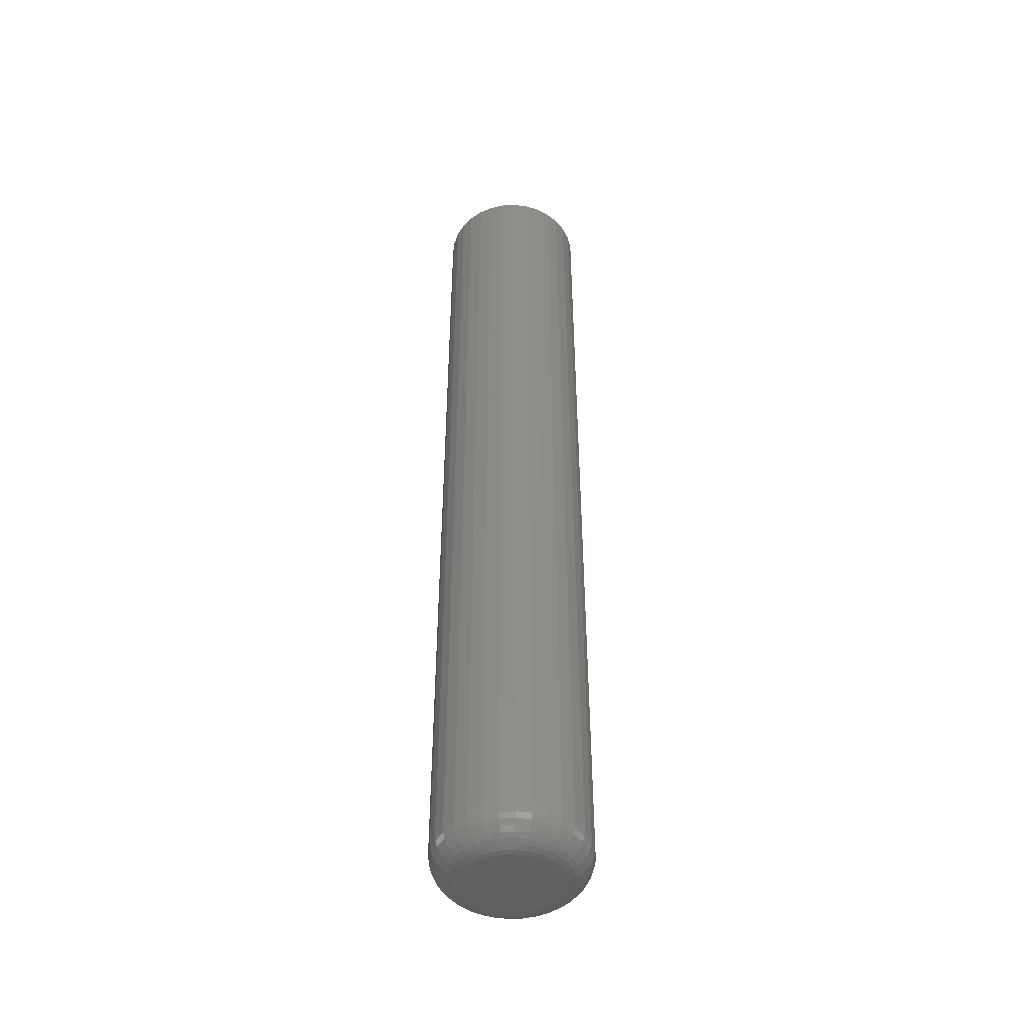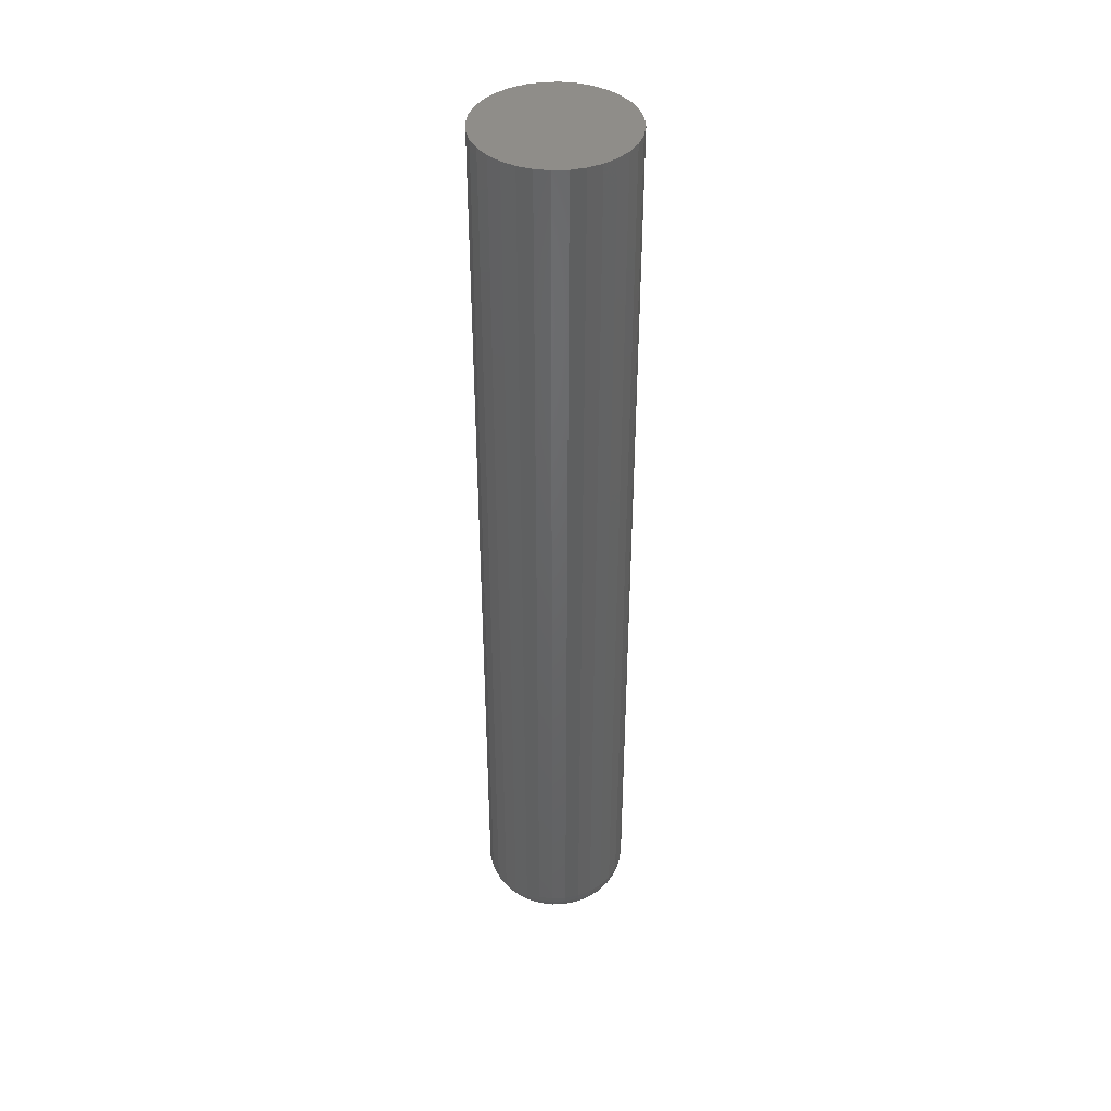
<metadata>
{"format":"stl","ext":"stl","renderer":"f3d","projection":"perspective","resolution":1024,"background":"white","views":[{"elev":-46.3,"azim":8.8,"up":"+Y"},{"elev":41.3,"azim":47.7,"up":"+Y"}]}
</metadata>
<code>
# stl→obj: 320 verts, 636 faces
v 0.00148 -0.75 0.03577
v -0.005499 -0.75 0.03509
v -0.01221 -0.75 0.03305
v 0.008459 -0.75 0.03509
v 0.01517 -0.75 0.03305
v -0.01839 -0.75 0.02974
v 0.02135 -0.75 0.02974
v -0.02382 -0.75 0.0253
v 0.02678 -0.75 0.0253
v -0.02826 -0.75 0.01987
v 0.03122 -0.75 0.01987
v -0.03157 -0.75 0.01369
v 0.03453 -0.75 0.01369
v -0.03361 -0.75 0.006979
v 0.03657 -0.75 0.006979
v 0.03657 -0.75 -0.006979
v -0.03157 -0.75 -0.01369
v 0.03453 -0.75 -0.01369
v -0.02826 -0.75 -0.01987
v 0.03122 -0.75 -0.01987
v -0.02382 -0.75 -0.0253
v 0.02678 -0.75 -0.0253
v -0.01839 -0.75 -0.02974
v 0.02135 -0.75 -0.02974
v -0.01221 -0.75 -0.03305
v 0.01517 -0.75 -0.03305
v -0.005499 -0.75 -0.03509
v 0.00148 -0.75 -0.03577
v 0.008459 -0.75 -0.03509
v 0.03725 -0.75 -2.31e-17
v -0.03429 -0.75 -8.501e-17
v -0.03361 -0.75 -0.006979
v 0.06069 3.287e-18 -2.683e-17
v 0.06069 -0.7266 -2.517e-16
v 0.05955 3.224e-18 -0.01155
v 0.05955 -0.7266 -0.01155
v 0.05618 3.037e-18 -0.02266
v 0.05618 -0.7266 -0.02266
v 0.05071 2.733e-18 -0.0329
v 0.05071 -0.7266 -0.0329
v 0.04335 2.324e-18 -0.04187
v 0.04335 -0.7266 -0.04187
v 0.03438 1.826e-18 -0.04923
v 0.03438 -0.7266 -0.04923
v 0.02414 1.258e-18 -0.0547
v 0.02414 -0.7266 -0.0547
v 0.01303 6.412e-19 -0.05807
v 0.01303 -0.7266 -0.05807
v 0.00148 -7.449e-33 -0.05921
v 0.00148 -0.7266 -0.05921
v -0.01007 -6.412e-19 -0.05807
v -0.01007 -0.7266 -0.05807
v -0.02118 -1.258e-18 -0.0547
v -0.02118 -0.7266 -0.0547
v -0.03142 -1.826e-18 -0.04923
v -0.03142 -0.7266 -0.04923
v -0.04039 -2.324e-18 -0.04187
v -0.04039 -0.7266 -0.04187
v -0.04775 -2.733e-18 -0.0329
v -0.04775 -0.7266 -0.0329
v -0.05322 -3.037e-18 -0.02266
v -0.05322 -0.7266 -0.02266
v -0.05659 -3.224e-18 -0.01155
v -0.05659 -0.7266 -0.01155
v -0.05773 -3.287e-18 1.668e-17
v -0.05773 -0.7266 1.668e-17
v -0.05659 -3.224e-18 0.01155
v -0.05659 -0.7266 0.01155
v -0.05322 -3.037e-18 0.02266
v -0.05322 -0.7266 0.02266
v -0.04775 -2.733e-18 0.0329
v -0.04775 -0.7266 0.0329
v -0.04039 -2.324e-18 0.04187
v -0.04039 -0.7266 0.04187
v -0.03142 -1.826e-18 0.04923
v -0.03142 -0.7266 0.04923
v -0.02118 -1.258e-18 0.0547
v -0.02118 -0.7266 0.0547
v -0.01007 -6.412e-19 0.05807
v -0.01007 -0.7266 0.05807
v 0.00148 4.127e-33 0.05921
v 0.00148 -0.7266 0.05921
v 0.01303 6.412e-19 0.05807
v 0.01303 -0.7266 0.05807
v 0.02414 1.258e-18 0.0547
v 0.02414 -0.7266 0.0547
v 0.03438 1.826e-18 0.04923
v 0.03438 -0.7266 0.04923
v 0.04335 2.324e-18 0.04187
v 0.04335 -0.7266 0.04187
v 0.05071 2.733e-18 0.0329
v 0.05071 -0.7266 0.0329
v 0.05618 3.037e-18 0.02266
v 0.05618 -0.7266 0.02266
v 0.05955 3.224e-18 0.01155
v 0.05955 -0.7266 0.01155
v -0.03887 -0.7495 1.388e-17
v -0.03809 -0.7495 0.007871
v -0.04326 -0.7482 1.735e-17
v -0.0424 -0.7482 0.008729
v -0.04731 -0.7461 1.388e-17
v -0.04638 -0.7461 0.009519
v -0.05087 -0.7431 2.082e-17
v -0.04986 -0.7431 0.01021
v -0.05378 -0.7396 1.735e-17
v -0.05272 -0.7396 0.01078
v -0.05595 -0.7355 1.735e-17
v -0.05484 -0.7355 0.0112
v -0.05728 -0.7311 2.082e-17
v -0.05615 -0.7311 0.01146
v 0.04105 -0.7495 0.007871
v 0.04183 -0.7495 -1.769e-16
v 0.04536 -0.7482 0.008729
v 0.04622 -0.7482 -1.943e-16
v 0.04934 -0.7461 0.009519
v 0.05027 -0.7461 -2.151e-16
v 0.05282 -0.7431 0.01021
v 0.05383 -0.7431 -2.325e-16
v 0.05568 -0.7396 0.01078
v 0.05674 -0.7396 -2.463e-16
v 0.0578 -0.7355 0.0112
v 0.05891 -0.7355 -2.567e-16
v 0.05911 -0.7311 0.01146
v 0.06024 -0.7311 -2.602e-16
v 0.03875 -0.7495 0.01544
v 0.04282 -0.7482 0.01712
v 0.04656 -0.7461 0.01867
v 0.04984 -0.7431 0.02003
v 0.05253 -0.7396 0.02115
v 0.05454 -0.7355 0.02198
v 0.05577 -0.7311 0.02249
v 0.03503 -0.7495 0.02241
v 0.03868 -0.7482 0.02486
v 0.04205 -0.7461 0.02711
v 0.045 -0.7431 0.02908
v 0.04743 -0.7396 0.0307
v 0.04923 -0.7355 0.0319
v 0.05034 -0.7311 0.03265
v 0.03001 -0.7495 0.02853
v 0.03312 -0.7482 0.03164
v 0.03598 -0.7461 0.0345
v 0.03849 -0.7431 0.03701
v 0.04056 -0.7396 0.03908
v 0.04209 -0.7355 0.04061
v 0.04303 -0.7311 0.04155
v 0.02389 -0.7495 0.03355
v 0.02634 -0.7482 0.0372
v 0.02859 -0.7461 0.04057
v 0.03056 -0.7431 0.04352
v 0.03218 -0.7396 0.04595
v 0.03338 -0.7355 0.04775
v 0.03413 -0.7311 0.04886
v 0.01692 -0.7495 0.03727
v 0.0186 -0.7482 0.04134
v 0.02015 -0.7461 0.04508
v 0.02151 -0.7431 0.04836
v 0.02263 -0.7396 0.05105
v 0.02346 -0.7355 0.05306
v 0.02397 -0.7311 0.05429
v 0.009351 -0.7495 0.03957
v 0.01021 -0.7482 0.04388
v 0.011 -0.7461 0.04786
v 0.01169 -0.7431 0.05134
v 0.01226 -0.7396 0.0542
v 0.01268 -0.7355 0.05632
v 0.01294 -0.7311 0.05763
v 0.00148 -0.7495 0.04035
v 0.00148 -0.7482 0.04474
v 0.00148 -0.7461 0.04879
v 0.00148 -0.7431 0.05235
v 0.00148 -0.7396 0.05526
v 0.00148 -0.7355 0.05743
v 0.00148 -0.7311 0.05876
v -0.006391 -0.7495 0.03957
v -0.007249 -0.7482 0.04388
v -0.008039 -0.7461 0.04786
v -0.008732 -0.7431 0.05134
v -0.009301 -0.7396 0.0542
v -0.009723 -0.7355 0.05632
v -0.009983 -0.7311 0.05763
v -0.01396 -0.7495 0.03727
v -0.01564 -0.7482 0.04134
v -0.01719 -0.7461 0.04508
v -0.01855 -0.7431 0.04836
v -0.01967 -0.7396 0.05105
v -0.0205 -0.7355 0.05306
v -0.02101 -0.7311 0.05429
v -0.02093 -0.7495 0.03355
v -0.02338 -0.7482 0.0372
v -0.02563 -0.7461 0.04057
v -0.0276 -0.7431 0.04352
v -0.02922 -0.7396 0.04595
v -0.03042 -0.7355 0.04775
v -0.03117 -0.7311 0.04886
v -0.02705 -0.7495 0.02853
v -0.03016 -0.7482 0.03164
v -0.03302 -0.7461 0.0345
v -0.03553 -0.7431 0.03701
v -0.03759 -0.7396 0.03908
v -0.03913 -0.7355 0.04061
v -0.04007 -0.7311 0.04155
v -0.03207 -0.7495 0.02241
v -0.03572 -0.7482 0.02486
v -0.03909 -0.7461 0.02711
v -0.04204 -0.7431 0.02908
v -0.04447 -0.7396 0.0307
v -0.04627 -0.7355 0.0319
v -0.04738 -0.7311 0.03265
v -0.03579 -0.7495 0.01544
v -0.03986 -0.7482 0.01712
v -0.0436 -0.7461 0.01867
v -0.04688 -0.7431 0.02003
v -0.04957 -0.7396 0.02115
v -0.05157 -0.7355 0.02198
v -0.05281 -0.7311 0.02249
v 0.04105 -0.7495 -0.007871
v 0.04536 -0.7482 -0.008729
v 0.04934 -0.7461 -0.009519
v 0.05282 -0.7431 -0.01021
v 0.05568 -0.7396 -0.01078
v 0.0578 -0.7355 -0.0112
v 0.05911 -0.7311 -0.01146
v -0.03809 -0.7495 -0.007871
v -0.0424 -0.7482 -0.008729
v -0.04638 -0.7461 -0.009519
v -0.04986 -0.7431 -0.01021
v -0.05272 -0.7396 -0.01078
v -0.05484 -0.7355 -0.0112
v -0.05615 -0.7311 -0.01146
v -0.03579 -0.7495 -0.01544
v -0.03986 -0.7482 -0.01712
v -0.0436 -0.7461 -0.01867
v -0.04688 -0.7431 -0.02003
v -0.04957 -0.7396 -0.02115
v -0.05157 -0.7355 -0.02198
v -0.05281 -0.7311 -0.02249
v -0.03207 -0.7495 -0.02241
v -0.03572 -0.7482 -0.02486
v -0.03909 -0.7461 -0.02711
v -0.04204 -0.7431 -0.02908
v -0.04447 -0.7396 -0.0307
v -0.04627 -0.7355 -0.0319
v -0.04738 -0.7311 -0.03265
v -0.02705 -0.7495 -0.02853
v -0.03016 -0.7482 -0.03164
v -0.03302 -0.7461 -0.0345
v -0.03553 -0.7431 -0.03701
v -0.03759 -0.7396 -0.03908
v -0.03913 -0.7355 -0.04061
v -0.04007 -0.7311 -0.04155
v -0.02093 -0.7495 -0.03355
v -0.02338 -0.7482 -0.0372
v -0.02563 -0.7461 -0.04057
v -0.0276 -0.7431 -0.04352
v -0.02922 -0.7396 -0.04595
v -0.03042 -0.7355 -0.04775
v -0.03117 -0.7311 -0.04886
v -0.01396 -0.7495 -0.03727
v -0.01564 -0.7482 -0.04134
v -0.01719 -0.7461 -0.04508
v -0.01855 -0.7431 -0.04836
v -0.01967 -0.7396 -0.05105
v -0.0205 -0.7355 -0.05306
v -0.02101 -0.7311 -0.05429
v -0.006391 -0.7495 -0.03957
v -0.007249 -0.7482 -0.04388
v -0.008039 -0.7461 -0.04786
v -0.008732 -0.7431 -0.05134
v -0.009301 -0.7396 -0.0542
v -0.009723 -0.7355 -0.05632
v -0.009983 -0.7311 -0.05763
v 0.00148 -0.7495 -0.04035
v 0.00148 -0.7482 -0.04474
v 0.00148 -0.7461 -0.04879
v 0.00148 -0.7431 -0.05235
v 0.00148 -0.7396 -0.05526
v 0.00148 -0.7355 -0.05743
v 0.00148 -0.7311 -0.05876
v 0.009351 -0.7495 -0.03957
v 0.01021 -0.7482 -0.04388
v 0.011 -0.7461 -0.04786
v 0.01169 -0.7431 -0.05134
v 0.01226 -0.7396 -0.0542
v 0.01268 -0.7355 -0.05632
v 0.01294 -0.7311 -0.05763
v 0.01692 -0.7495 -0.03727
v 0.0186 -0.7482 -0.04134
v 0.02015 -0.7461 -0.04508
v 0.02151 -0.7431 -0.04836
v 0.02263 -0.7396 -0.05105
v 0.02346 -0.7355 -0.05306
v 0.02397 -0.7311 -0.05429
v 0.02389 -0.7495 -0.03355
v 0.02634 -0.7482 -0.0372
v 0.02859 -0.7461 -0.04057
v 0.03056 -0.7431 -0.04352
v 0.03218 -0.7396 -0.04595
v 0.03338 -0.7355 -0.04775
v 0.03413 -0.7311 -0.04886
v 0.03001 -0.7495 -0.02853
v 0.03312 -0.7482 -0.03164
v 0.03598 -0.7461 -0.0345
v 0.03849 -0.7431 -0.03701
v 0.04056 -0.7396 -0.03908
v 0.04209 -0.7355 -0.04061
v 0.04303 -0.7311 -0.04155
v 0.03503 -0.7495 -0.02241
v 0.03868 -0.7482 -0.02486
v 0.04205 -0.7461 -0.02711
v 0.045 -0.7431 -0.02908
v 0.04743 -0.7396 -0.0307
v 0.04923 -0.7355 -0.0319
v 0.05034 -0.7311 -0.03265
v 0.03875 -0.7495 -0.01544
v 0.04282 -0.7482 -0.01712
v 0.04656 -0.7461 -0.01867
v 0.04984 -0.7431 -0.02003
v 0.05253 -0.7396 -0.02115
v 0.05454 -0.7355 -0.02198
v 0.05577 -0.7311 -0.02249
f 1 2 3
f 4 1 3
f 4 3 5
f 5 3 6
f 5 6 7
f 7 6 8
f 7 8 9
f 9 8 10
f 9 10 11
f 11 10 12
f 11 12 13
f 13 12 14
f 13 14 15
f 16 17 18
f 18 17 19
f 18 19 20
f 20 19 21
f 20 21 22
f 22 21 23
f 22 23 24
f 24 23 25
f 24 25 26
f 26 25 27
f 26 27 28
f 26 28 29
f 15 14 30
f 30 14 31
f 30 31 16
f 16 31 32
f 16 32 17
f 33 34 35
f 35 34 36
f 35 36 37
f 37 36 38
f 37 38 39
f 39 38 40
f 39 40 41
f 41 40 42
f 41 42 43
f 43 42 44
f 43 44 45
f 45 44 46
f 45 46 47
f 47 46 48
f 47 48 49
f 49 48 50
f 49 50 51
f 51 50 52
f 51 52 53
f 53 52 54
f 53 54 55
f 55 54 56
f 55 56 57
f 57 56 58
f 57 58 59
f 59 58 60
f 59 60 61
f 61 60 62
f 61 62 63
f 63 62 64
f 63 64 65
f 65 64 66
f 65 66 67
f 67 66 68
f 67 68 69
f 69 68 70
f 69 70 71
f 71 70 72
f 71 72 73
f 73 72 74
f 73 74 75
f 75 74 76
f 75 76 77
f 77 76 78
f 77 78 79
f 79 78 80
f 79 80 81
f 81 80 82
f 81 82 83
f 83 82 84
f 83 84 85
f 85 84 86
f 85 86 87
f 87 86 88
f 87 88 89
f 89 88 90
f 89 90 91
f 91 90 92
f 91 92 93
f 93 92 94
f 93 94 95
f 95 94 96
f 95 96 33
f 33 96 34
f 31 14 97
f 97 14 98
f 97 98 99
f 99 98 100
f 99 100 101
f 101 100 102
f 101 102 103
f 103 102 104
f 103 104 105
f 105 104 106
f 105 106 107
f 107 106 108
f 107 108 109
f 109 108 110
f 109 110 66
f 66 110 68
f 15 30 111
f 111 30 112
f 111 112 113
f 113 112 114
f 113 114 115
f 115 114 116
f 115 116 117
f 117 116 118
f 117 118 119
f 119 118 120
f 119 120 121
f 121 120 122
f 121 122 123
f 123 122 124
f 123 124 96
f 96 124 34
f 13 15 125
f 125 15 111
f 125 111 126
f 126 111 113
f 126 113 127
f 127 113 115
f 127 115 128
f 128 115 117
f 128 117 129
f 129 117 119
f 129 119 130
f 130 119 121
f 130 121 131
f 131 121 123
f 131 123 94
f 94 123 96
f 11 13 132
f 132 13 125
f 132 125 133
f 133 125 126
f 133 126 134
f 134 126 127
f 134 127 135
f 135 127 128
f 135 128 136
f 136 128 129
f 136 129 137
f 137 129 130
f 137 130 138
f 138 130 131
f 138 131 92
f 92 131 94
f 9 11 139
f 139 11 132
f 139 132 140
f 140 132 133
f 140 133 141
f 141 133 134
f 141 134 142
f 142 134 135
f 142 135 143
f 143 135 136
f 143 136 144
f 144 136 137
f 144 137 145
f 145 137 138
f 145 138 90
f 90 138 92
f 7 9 146
f 146 9 139
f 146 139 147
f 147 139 140
f 147 140 148
f 148 140 141
f 148 141 149
f 149 141 142
f 149 142 150
f 150 142 143
f 150 143 151
f 151 143 144
f 151 144 152
f 152 144 145
f 152 145 88
f 88 145 90
f 5 7 153
f 153 7 146
f 153 146 154
f 154 146 147
f 154 147 155
f 155 147 148
f 155 148 156
f 156 148 149
f 156 149 157
f 157 149 150
f 157 150 158
f 158 150 151
f 158 151 159
f 159 151 152
f 159 152 86
f 86 152 88
f 4 5 160
f 160 5 153
f 160 153 161
f 161 153 154
f 161 154 162
f 162 154 155
f 162 155 163
f 163 155 156
f 163 156 164
f 164 156 157
f 164 157 165
f 165 157 158
f 165 158 166
f 166 158 159
f 166 159 84
f 84 159 86
f 1 4 167
f 167 4 160
f 167 160 168
f 168 160 161
f 168 161 169
f 169 161 162
f 169 162 170
f 170 162 163
f 170 163 171
f 171 163 164
f 171 164 172
f 172 164 165
f 172 165 173
f 173 165 166
f 173 166 82
f 82 166 84
f 2 1 174
f 174 1 167
f 174 167 175
f 175 167 168
f 175 168 176
f 176 168 169
f 176 169 177
f 177 169 170
f 177 170 178
f 178 170 171
f 178 171 179
f 179 171 172
f 179 172 180
f 180 172 173
f 180 173 80
f 80 173 82
f 3 2 181
f 181 2 174
f 181 174 182
f 182 174 175
f 182 175 183
f 183 175 176
f 183 176 184
f 184 176 177
f 184 177 185
f 185 177 178
f 185 178 186
f 186 178 179
f 186 179 187
f 187 179 180
f 187 180 78
f 78 180 80
f 6 3 188
f 188 3 181
f 188 181 189
f 189 181 182
f 189 182 190
f 190 182 183
f 190 183 191
f 191 183 184
f 191 184 192
f 192 184 185
f 192 185 193
f 193 185 186
f 193 186 194
f 194 186 187
f 194 187 76
f 76 187 78
f 8 6 195
f 195 6 188
f 195 188 196
f 196 188 189
f 196 189 197
f 197 189 190
f 197 190 198
f 198 190 191
f 198 191 199
f 199 191 192
f 199 192 200
f 200 192 193
f 200 193 201
f 201 193 194
f 201 194 74
f 74 194 76
f 10 8 202
f 202 8 195
f 202 195 203
f 203 195 196
f 203 196 204
f 204 196 197
f 204 197 205
f 205 197 198
f 205 198 206
f 206 198 199
f 206 199 207
f 207 199 200
f 207 200 208
f 208 200 201
f 208 201 72
f 72 201 74
f 12 10 209
f 209 10 202
f 209 202 210
f 210 202 203
f 210 203 211
f 211 203 204
f 211 204 212
f 212 204 205
f 212 205 213
f 213 205 206
f 213 206 214
f 214 206 207
f 214 207 215
f 215 207 208
f 215 208 70
f 70 208 72
f 14 12 98
f 98 12 209
f 98 209 100
f 100 209 210
f 100 210 102
f 102 210 211
f 102 211 104
f 104 211 212
f 104 212 106
f 106 212 213
f 106 213 108
f 108 213 214
f 108 214 110
f 110 214 215
f 110 215 68
f 68 215 70
f 30 16 112
f 112 16 216
f 112 216 114
f 114 216 217
f 114 217 116
f 116 217 218
f 116 218 118
f 118 218 219
f 118 219 120
f 120 219 220
f 120 220 122
f 122 220 221
f 122 221 124
f 124 221 222
f 124 222 34
f 34 222 36
f 32 31 223
f 223 31 97
f 223 97 224
f 224 97 99
f 224 99 225
f 225 99 101
f 225 101 226
f 226 101 103
f 226 103 227
f 227 103 105
f 227 105 228
f 228 105 107
f 228 107 229
f 229 107 109
f 229 109 64
f 64 109 66
f 17 32 230
f 230 32 223
f 230 223 231
f 231 223 224
f 231 224 232
f 232 224 225
f 232 225 233
f 233 225 226
f 233 226 234
f 234 226 227
f 234 227 235
f 235 227 228
f 235 228 236
f 236 228 229
f 236 229 62
f 62 229 64
f 19 17 237
f 237 17 230
f 237 230 238
f 238 230 231
f 238 231 239
f 239 231 232
f 239 232 240
f 240 232 233
f 240 233 241
f 241 233 234
f 241 234 242
f 242 234 235
f 242 235 243
f 243 235 236
f 243 236 60
f 60 236 62
f 21 19 244
f 244 19 237
f 244 237 245
f 245 237 238
f 245 238 246
f 246 238 239
f 246 239 247
f 247 239 240
f 247 240 248
f 248 240 241
f 248 241 249
f 249 241 242
f 249 242 250
f 250 242 243
f 250 243 58
f 58 243 60
f 23 21 251
f 251 21 244
f 251 244 252
f 252 244 245
f 252 245 253
f 253 245 246
f 253 246 254
f 254 246 247
f 254 247 255
f 255 247 248
f 255 248 256
f 256 248 249
f 256 249 257
f 257 249 250
f 257 250 56
f 56 250 58
f 25 23 258
f 258 23 251
f 258 251 259
f 259 251 252
f 259 252 260
f 260 252 253
f 260 253 261
f 261 253 254
f 261 254 262
f 262 254 255
f 262 255 263
f 263 255 256
f 263 256 264
f 264 256 257
f 264 257 54
f 54 257 56
f 27 25 265
f 265 25 258
f 265 258 266
f 266 258 259
f 266 259 267
f 267 259 260
f 267 260 268
f 268 260 261
f 268 261 269
f 269 261 262
f 269 262 270
f 270 262 263
f 270 263 271
f 271 263 264
f 271 264 52
f 52 264 54
f 28 27 272
f 272 27 265
f 272 265 273
f 273 265 266
f 273 266 274
f 274 266 267
f 274 267 275
f 275 267 268
f 275 268 276
f 276 268 269
f 276 269 277
f 277 269 270
f 277 270 278
f 278 270 271
f 278 271 50
f 50 271 52
f 29 28 279
f 279 28 272
f 279 272 280
f 280 272 273
f 280 273 281
f 281 273 274
f 281 274 282
f 282 274 275
f 282 275 283
f 283 275 276
f 283 276 284
f 284 276 277
f 284 277 285
f 285 277 278
f 285 278 48
f 48 278 50
f 26 29 286
f 286 29 279
f 286 279 287
f 287 279 280
f 287 280 288
f 288 280 281
f 288 281 289
f 289 281 282
f 289 282 290
f 290 282 283
f 290 283 291
f 291 283 284
f 291 284 292
f 292 284 285
f 292 285 46
f 46 285 48
f 24 26 293
f 293 26 286
f 293 286 294
f 294 286 287
f 294 287 295
f 295 287 288
f 295 288 296
f 296 288 289
f 296 289 297
f 297 289 290
f 297 290 298
f 298 290 291
f 298 291 299
f 299 291 292
f 299 292 44
f 44 292 46
f 22 24 300
f 300 24 293
f 300 293 301
f 301 293 294
f 301 294 302
f 302 294 295
f 302 295 303
f 303 295 296
f 303 296 304
f 304 296 297
f 304 297 305
f 305 297 298
f 305 298 306
f 306 298 299
f 306 299 42
f 42 299 44
f 20 22 307
f 307 22 300
f 307 300 308
f 308 300 301
f 308 301 309
f 309 301 302
f 309 302 310
f 310 302 303
f 310 303 311
f 311 303 304
f 311 304 312
f 312 304 305
f 312 305 313
f 313 305 306
f 313 306 40
f 40 306 42
f 18 20 314
f 314 20 307
f 314 307 315
f 315 307 308
f 315 308 316
f 316 308 309
f 316 309 317
f 317 309 310
f 317 310 318
f 318 310 311
f 318 311 319
f 319 311 312
f 319 312 320
f 320 312 313
f 320 313 38
f 38 313 40
f 16 18 216
f 216 18 314
f 216 314 217
f 217 314 315
f 217 315 218
f 218 315 316
f 218 316 219
f 219 316 317
f 219 317 220
f 220 317 318
f 220 318 221
f 221 318 319
f 221 319 222
f 222 319 320
f 222 320 36
f 36 320 38
f 81 83 79
f 77 79 83
f 85 77 83
f 75 77 85
f 87 75 85
f 73 75 87
f 89 73 87
f 71 73 89
f 91 71 89
f 69 71 91
f 93 69 91
f 39 59 37
f 57 59 39
f 41 57 39
f 55 57 41
f 43 55 41
f 53 55 43
f 45 53 43
f 51 53 45
f 47 51 45
f 49 51 47
f 59 61 37
f 37 61 63
f 37 63 35
f 35 63 65
f 35 65 33
f 33 65 67
f 33 67 95
f 95 67 69
f 95 69 93

</code>
